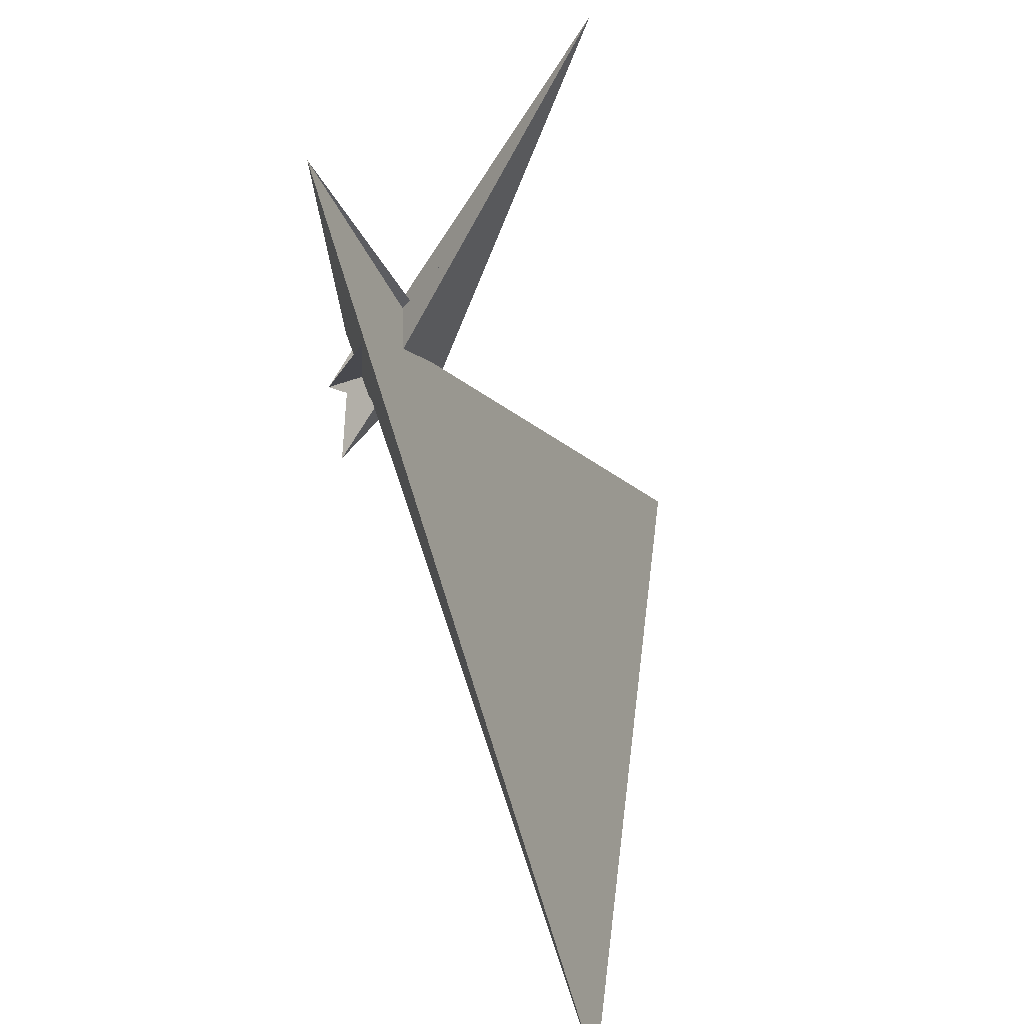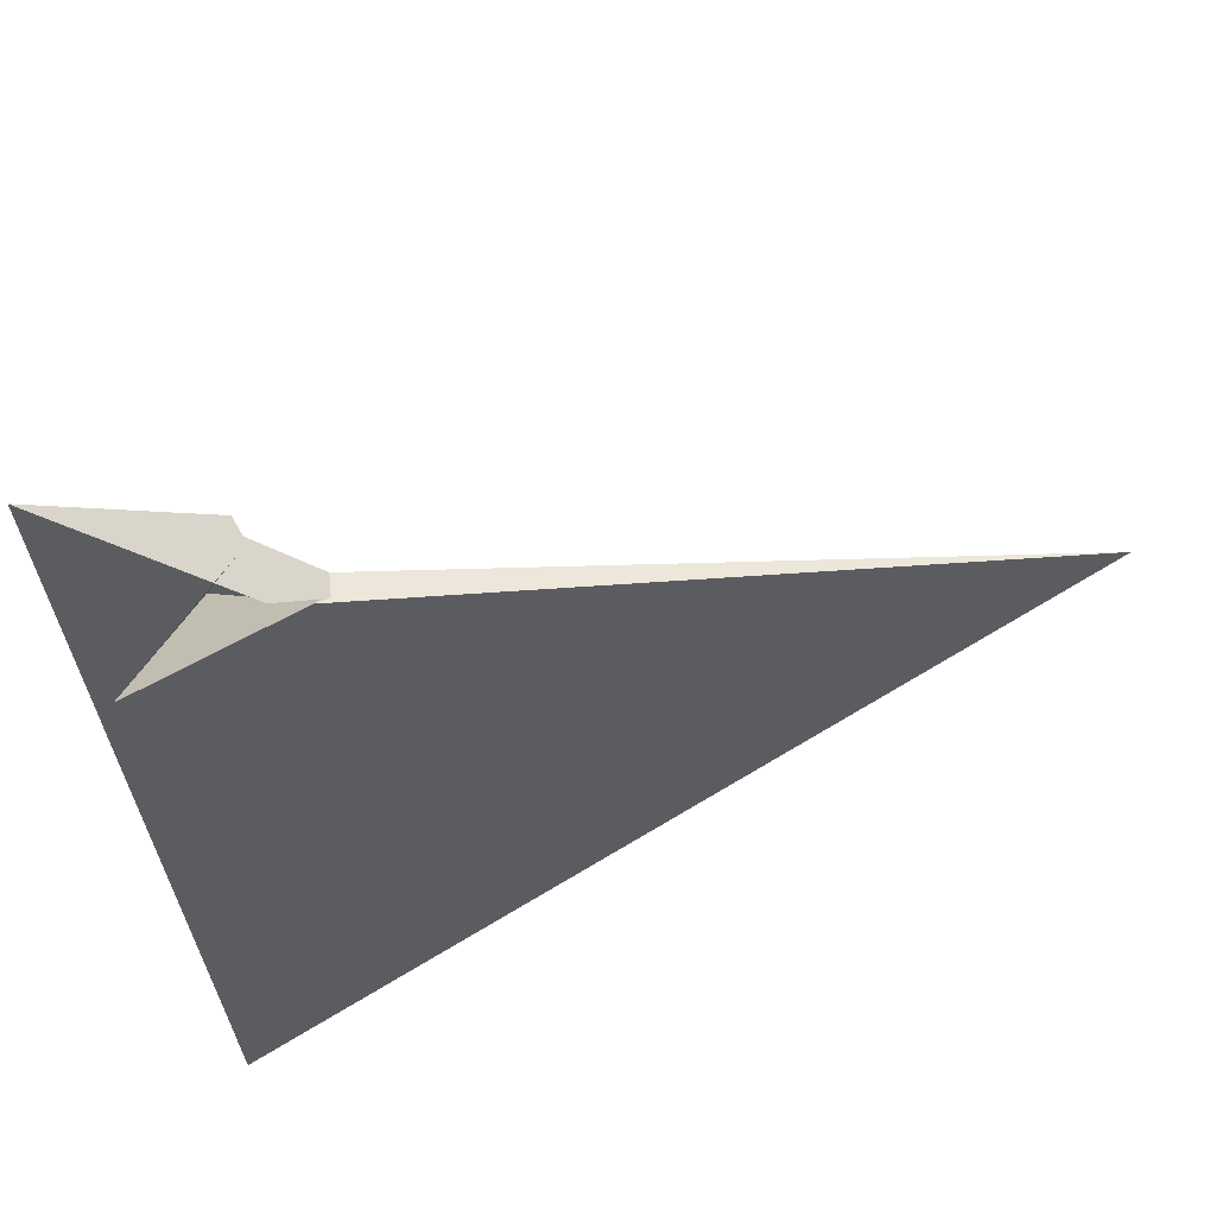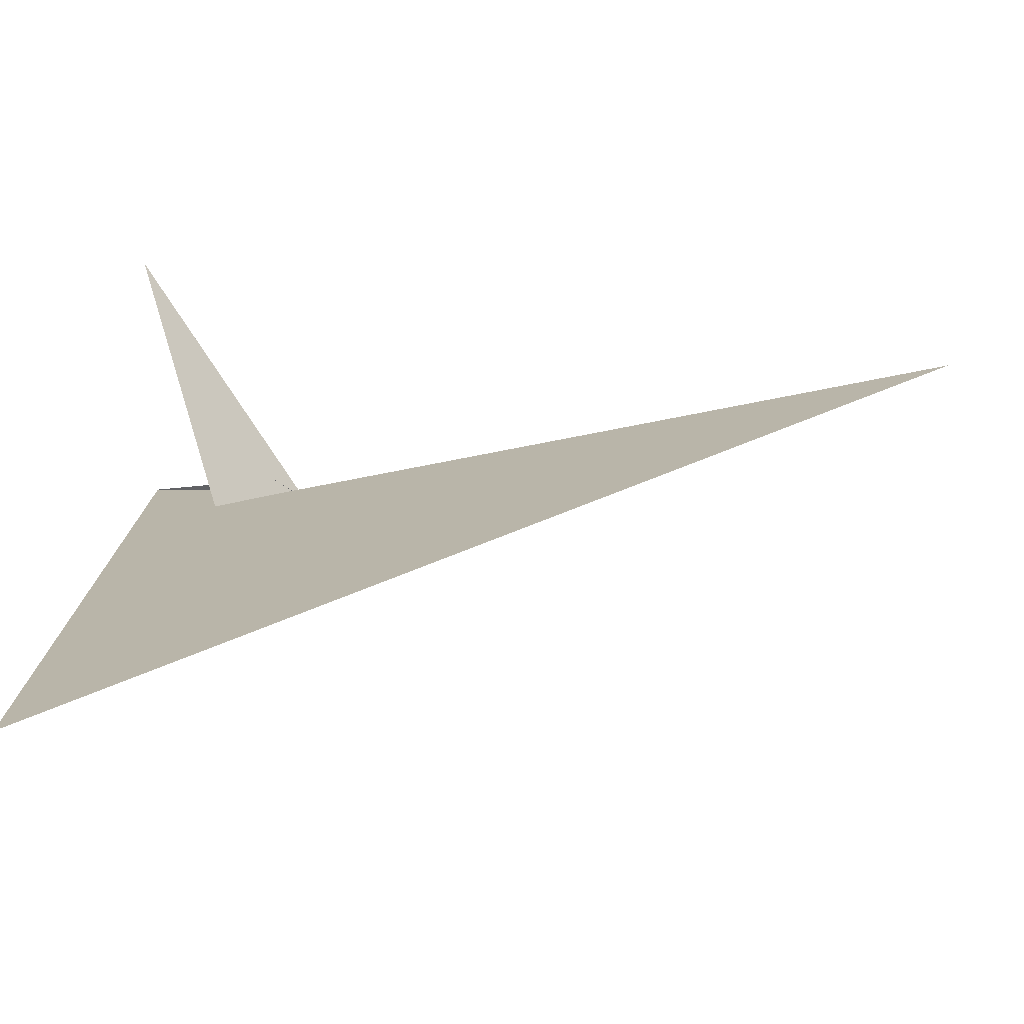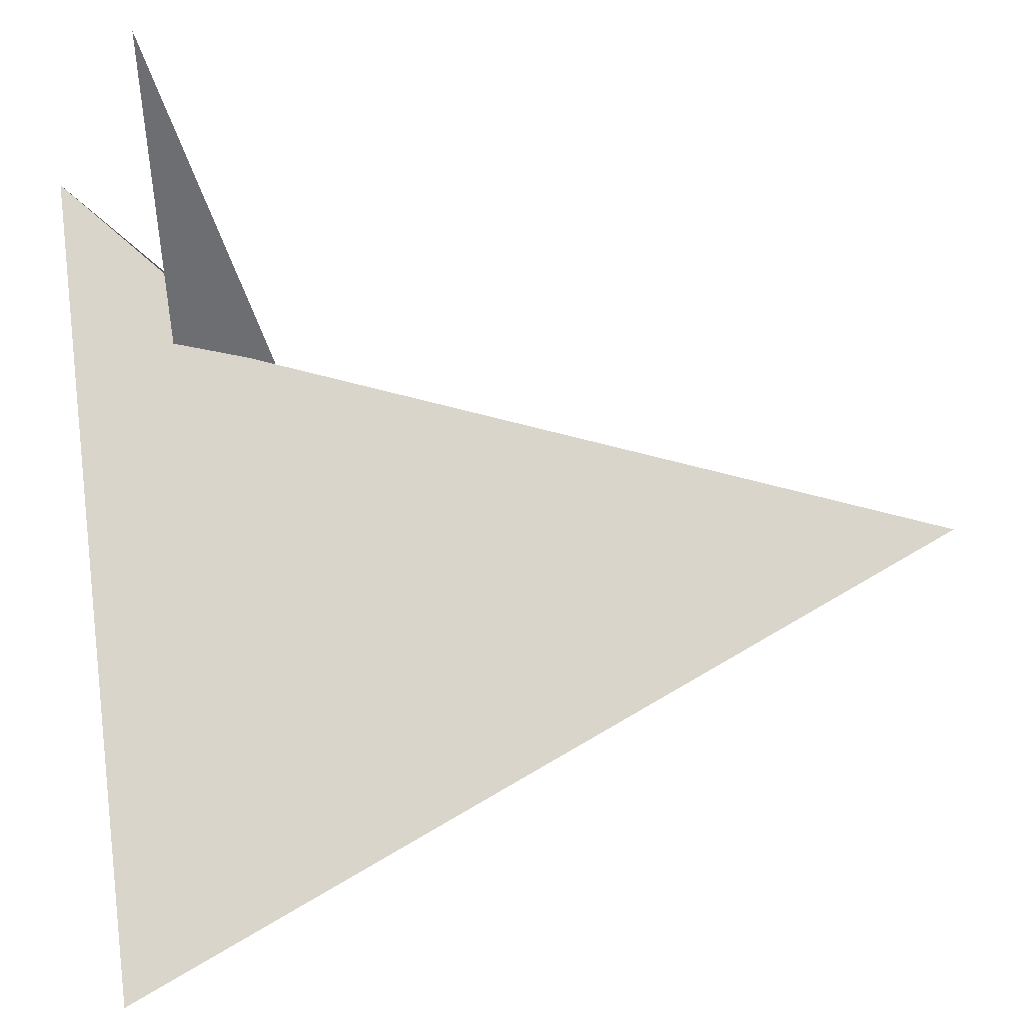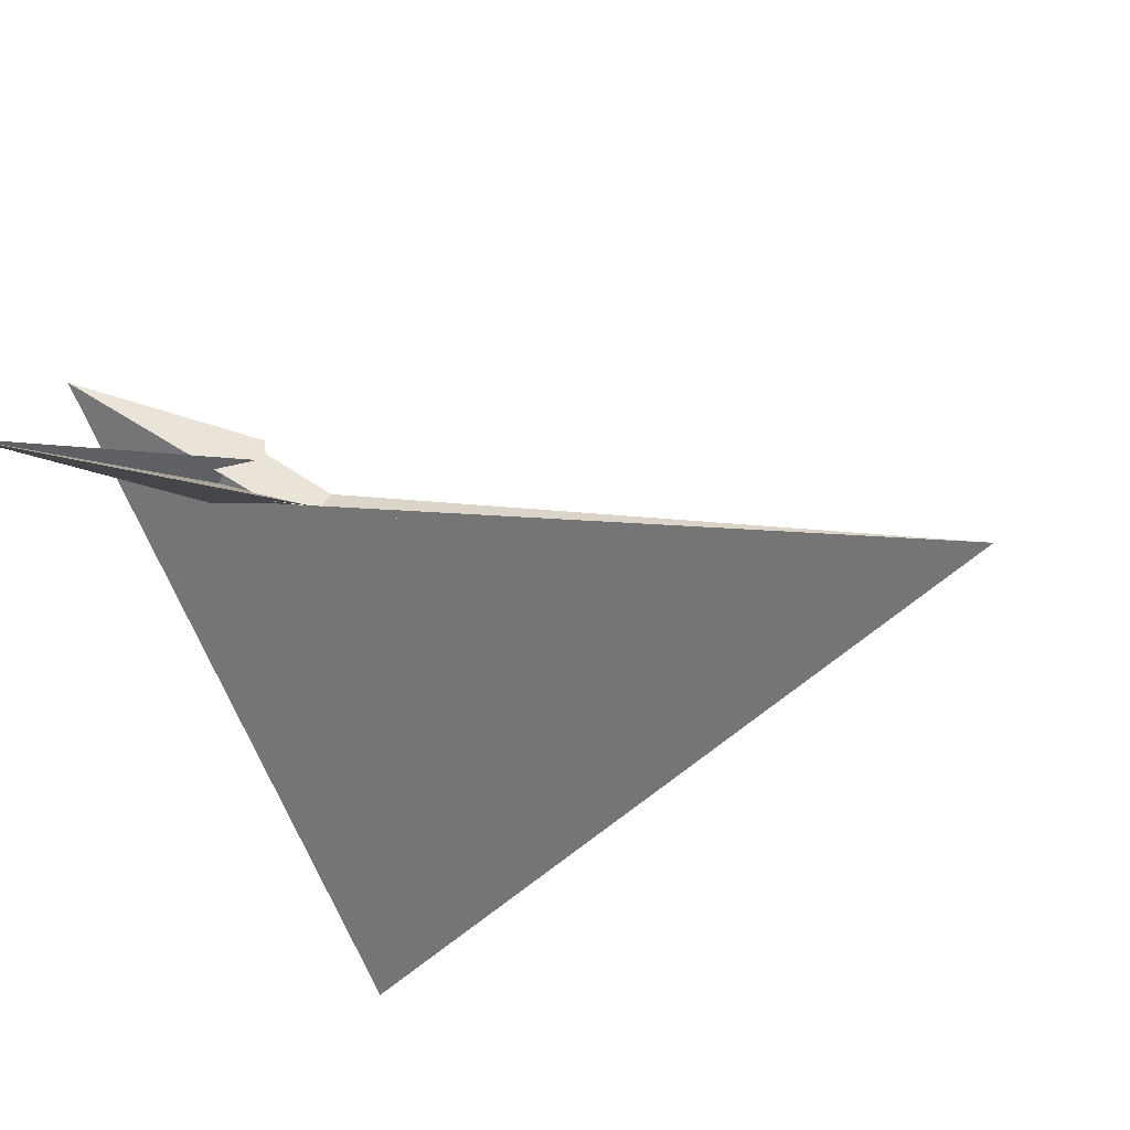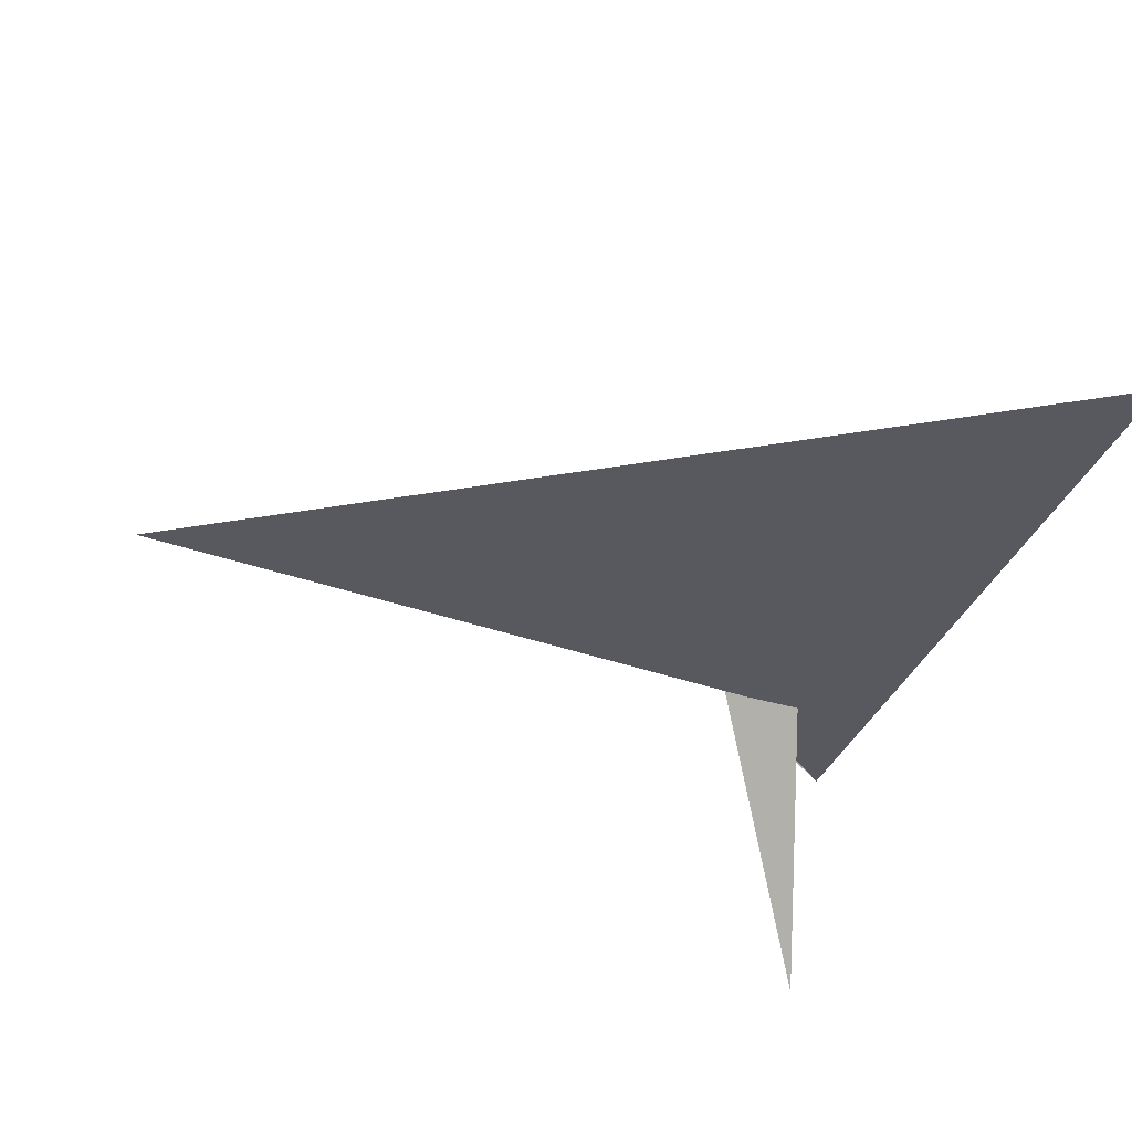
<metadata>
{"format":"obj","ext":"obj","renderer":"f3d","projection":"perspective","resolution":1024,"background":"white","views":[{"elev":4.3,"azim":93.0,"up":"+Y"},{"elev":66.0,"azim":153.0,"up":"+Y"},{"elev":-57.3,"azim":-176.0,"up":"+Y"},{"elev":1.8,"azim":154.8,"up":"+Y"},{"elev":-49.0,"azim":-155.9,"up":"+Z"},{"elev":-51.9,"azim":-18.5,"up":"+Z"}]}
</metadata>
<code>
v -18.62 -16.66 -19.87
v -9.207 -14.87 -17.22
v -17.6 -9.877 -24.41
v -33.77 -24.18 -20.74
v 53.12 114.1 -85.41
v 2.314 -32.51 0.5534
v 7.179 -31.85 2.12
v -1.273 -55.04 15.55
v 46.69 -6.775 0.4022
v 49.36 -6.518 1.339
v 11.59 -15.25 -8.177
v -17.25 -12.46 -18.23
v 1.689 -3.219 -11.09
v -334 -95.65 -114.9
v 59.55 -287.6 -88.94
v -2.31 5.505 -9.199
v 55.4 60.89 21.23
v -10.17 -11.44 -16.34
v 40.23 -7.938 -4.067
v -1.992 5.172 -9.235
v -18.43 -23.53 -8.022
v -11.03 -5.419 8.122
v -13.48 -12.54 4.547
v -12.95 -3.83 -5.94
v -12.63 -7.151 1.164
v -14.15 -26.53 22.41
v -11.85 -11.36 12.48
v -15.22 -22.49 9.685
v -8.273 -23.93 1.257
v -2.901 -21.64 3.625
v -36.69 -26.82 -20.61
v -7.536 -28.25 6.291
v 1.758 -8.658 -5.505
v 20.81 -5.234 7.647
v -16.56 -5.882 6.458
v -40.78 -29.45 -9.659
v -10.77 -15.21 4.171
v -13.52 -3.672 0.8473
v -15.26 -3.923 14.36
v -15.9 -4.389 15.51
v -9.233 -24.03 14.04
v -9.007 -23.16 8.191
v -1.853 -8.243 -3.683
v -11.97 -24.03 8.534
f 1 2 8 6 7 10 9 11 5 4 3
f 1 2 18 19 14 15 17 16 20 13 12
f 1 3 24 25 22 23 28 27 26 21 12
f 4 5 33 34 32 29 30 13 12 21 31
f 6 7 15 14 36 35 22 23 37 29 30
f 3 4 31 36 35 39 40 17 16 38 24
f 2 8 41 42 32 29 37 38 24 25 18
f 9 10 34 33 43 39 35 22 25 18 19
f 9 11 44 42 41 26 21 31 36 14 19
f 6 8 41 26 27 40 39 43 20 13 30
f 5 11 44 28 23 37 38 16 20 43 33
f 7 10 34 32 42 44 28 27 40 17 15

</code>
